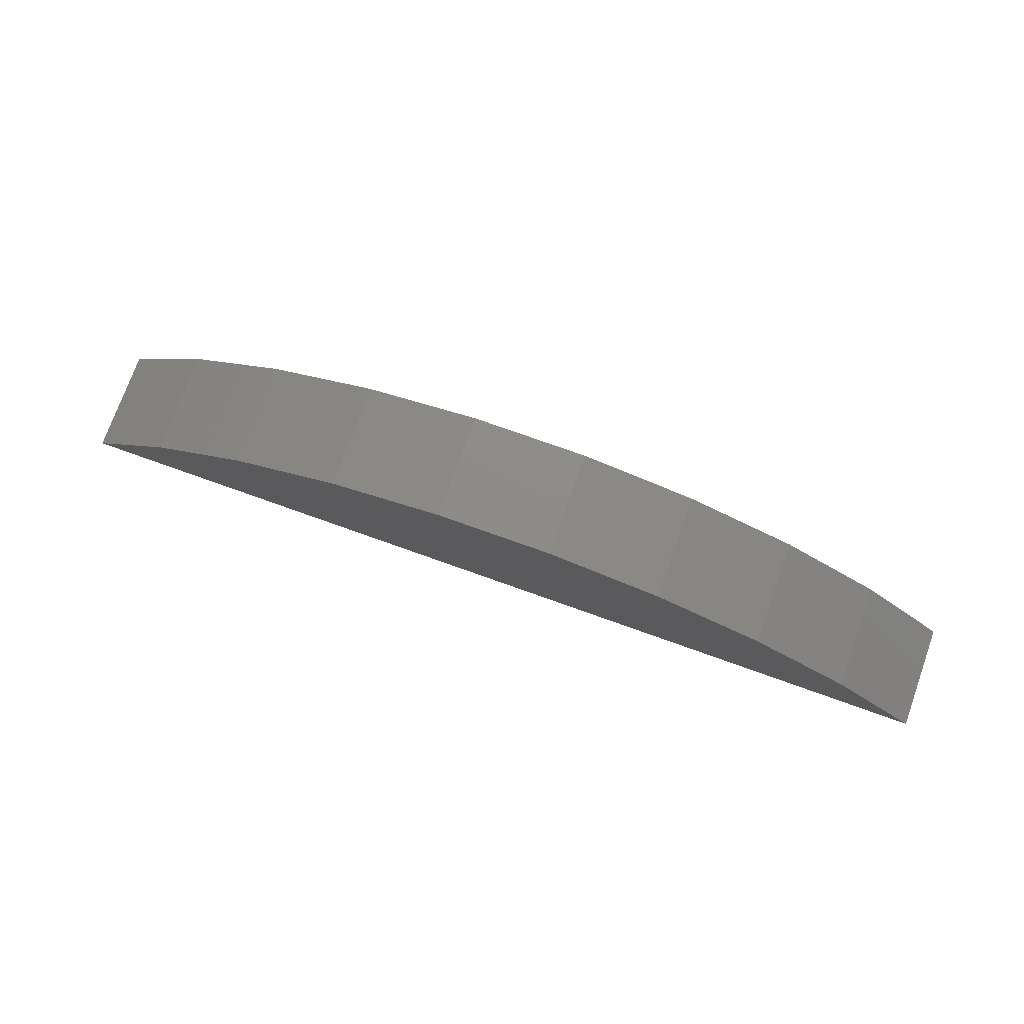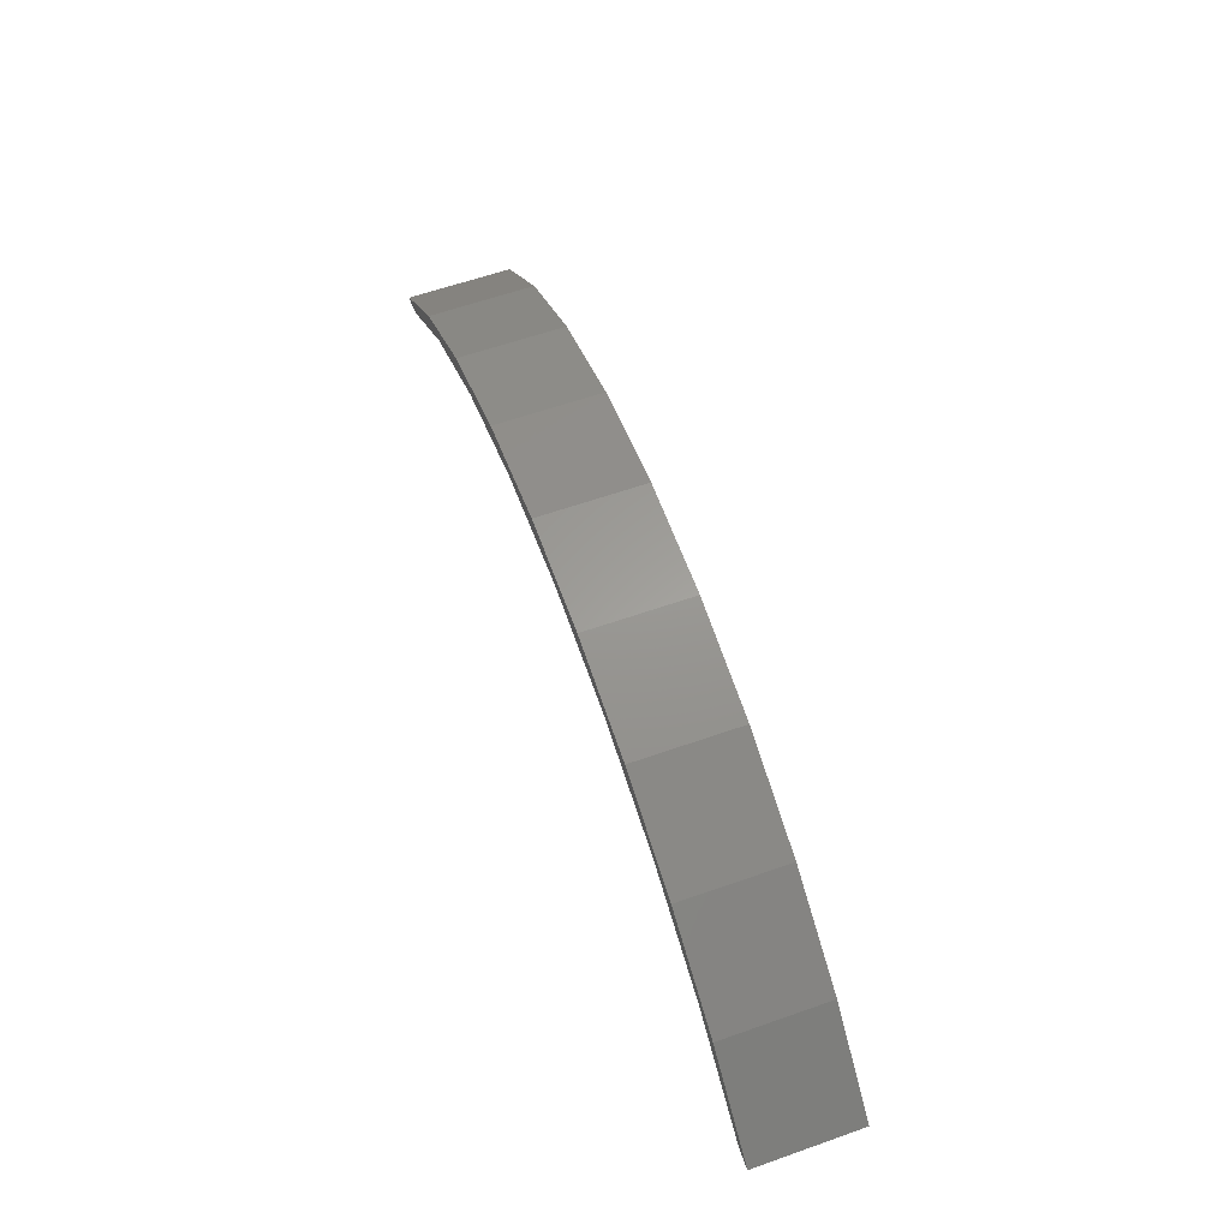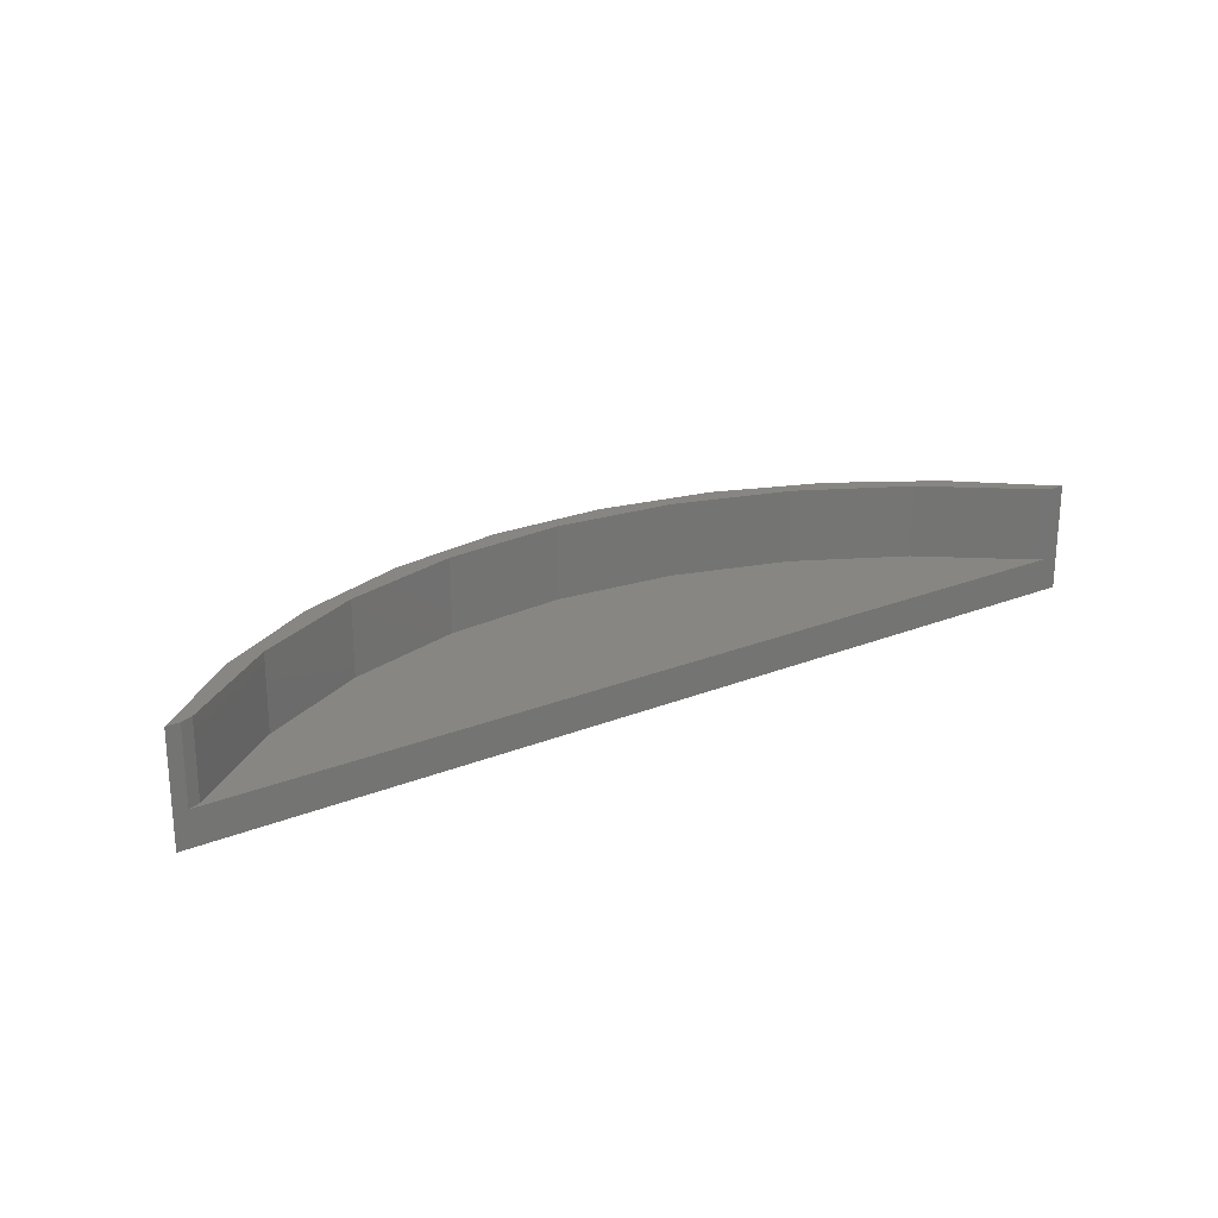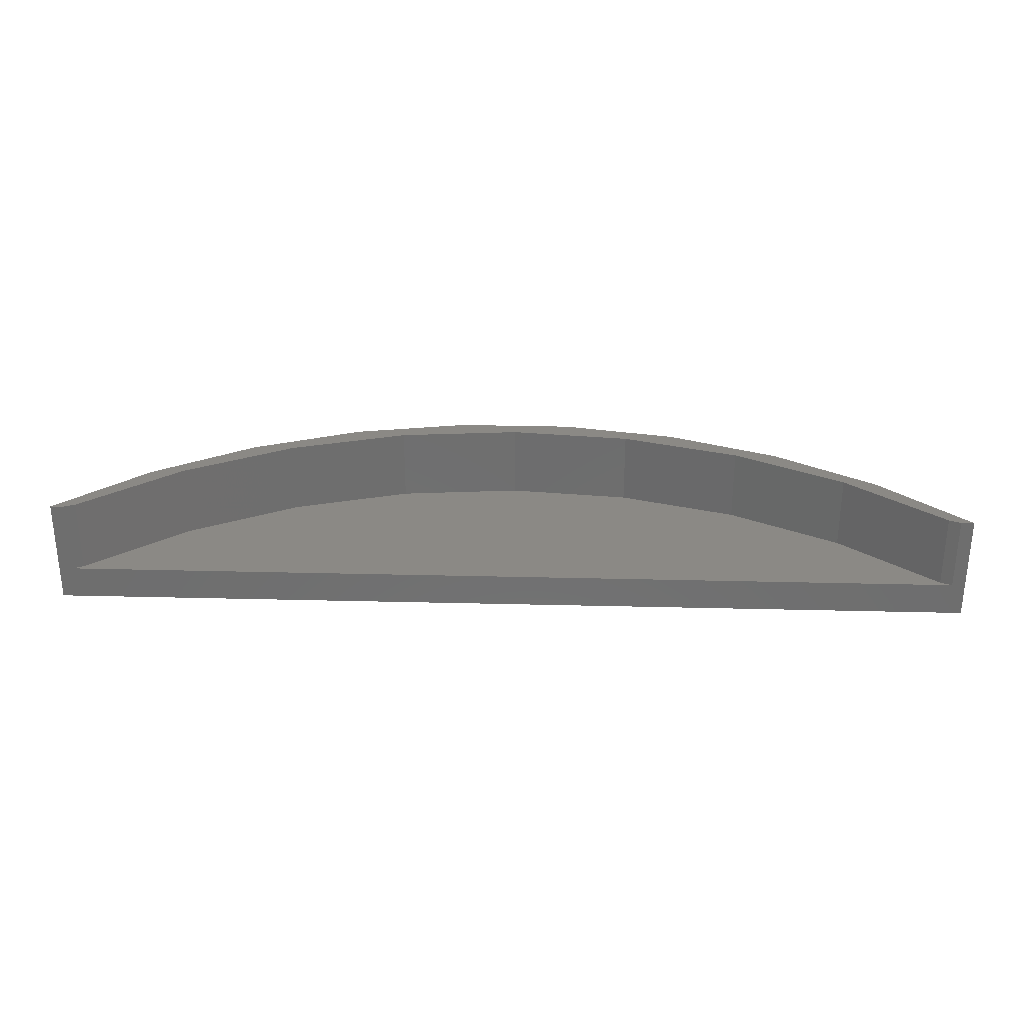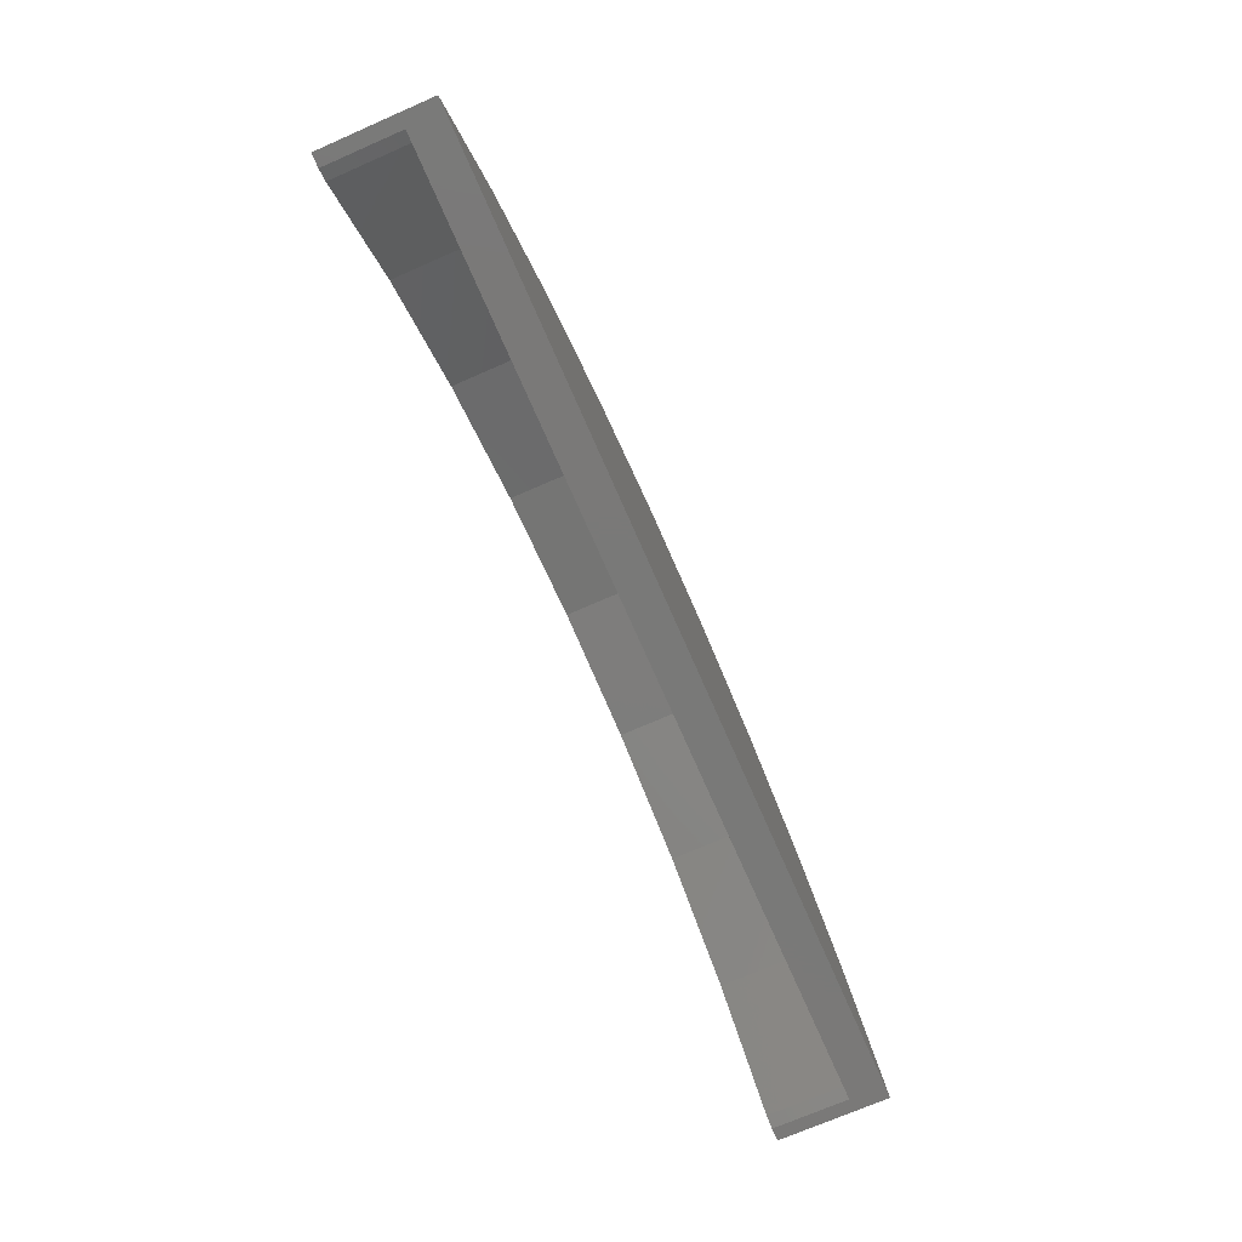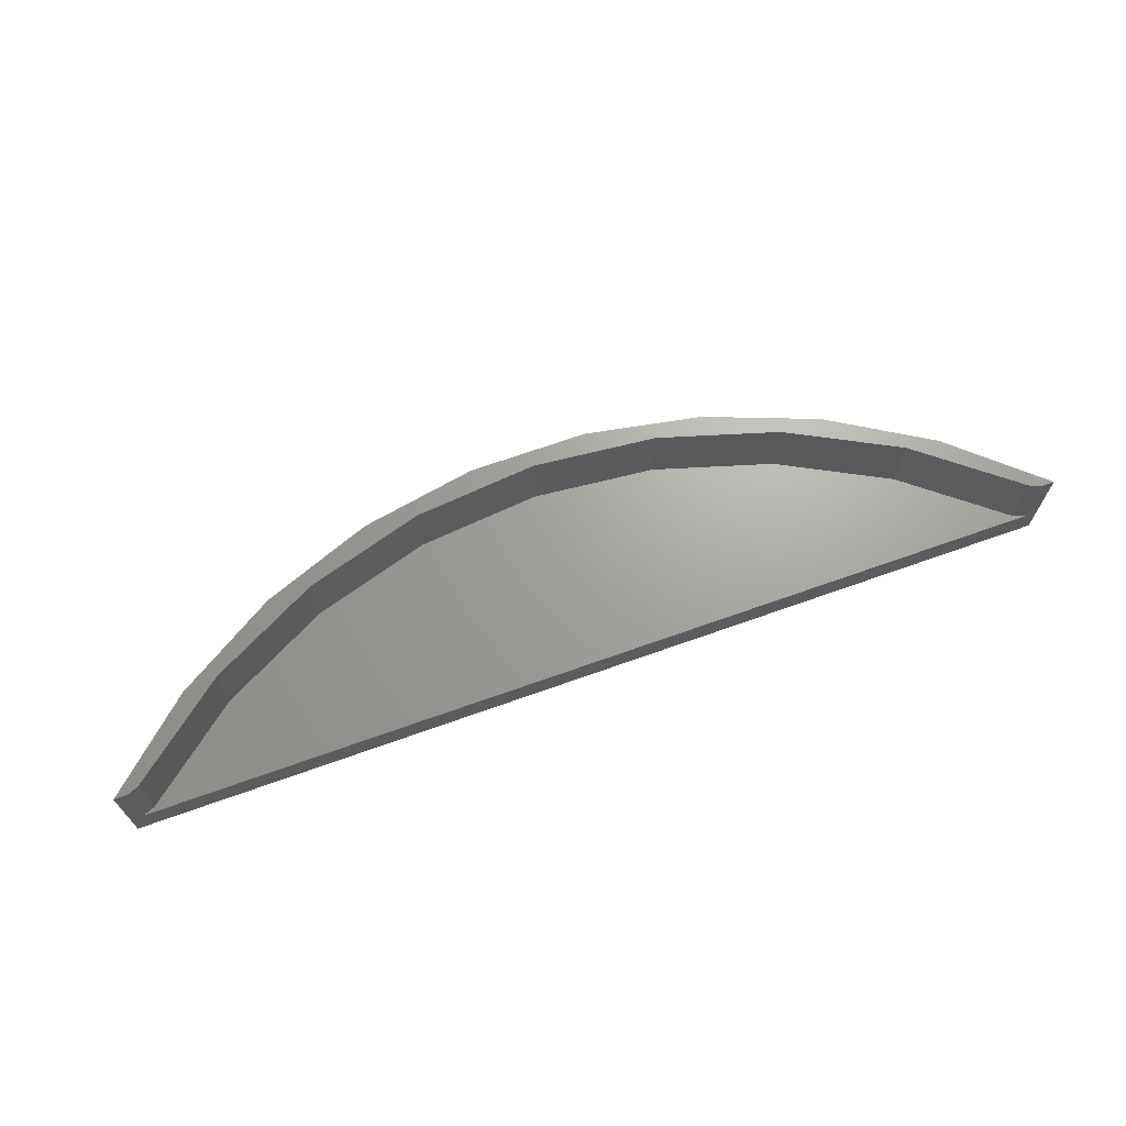
<metadata>
{"format":"stl","ext":"stl","renderer":"f3d","projection":"perspective","resolution":1024,"background":"white","views":[{"elev":74.7,"azim":-160.3,"up":"+Y"},{"elev":61.0,"azim":70.3,"up":"+Y"},{"elev":23.1,"azim":-34.4,"up":"+Z"},{"elev":29.4,"azim":2.1,"up":"+Z"},{"elev":-72.2,"azim":113.6,"up":"+Y"},{"elev":68.0,"azim":-19.7,"up":"+Z"}]}
</metadata>
<code>
# stl→obj: 43 verts, 82 faces
v 0.5183 0.5133 0.125
v 0.5317 0.5078 0.125
v 0.4455 0.5987 0.125
v -0.5183 0.5133 0.125
v -0.5469 0.5078 0.125
v -0.5317 0.5078 0.125
v 0.5469 0.5078 0.125
v -0.0681 0.7431 0.125
v -0.202 0.7184 0.125
v 0.0681 0.7431 0.125
v 4.536e-17 0.7248 0.125
v 0.202 0.7184 0.125
v 0.1426 0.7109 0.125
v -0.4455 0.5987 0.125
v -0.4067 0.6032 0.125
v -0.3292 0.6697 0.125
v -0.2799 0.6699 0.125
v -0.1426 0.7109 0.125
v 0.3292 0.6697 0.125
v 0.2799 0.6699 0.125
v 0.4067 0.6032 0.125
v 0 0.7248 0.03906
v -0.1426 0.7109 0.03906
v -0.2799 0.6699 0.03906
v -0.4067 0.6032 0.03906
v -0.5183 0.5133 0.03906
v 0.1426 0.7109 0.03906
v 0.2799 0.6699 0.03906
v 0.4067 0.6032 0.03906
v 0.5183 0.5133 0.03906
v 0.5469 0.5078 0
v 0.5317 0.5078 0.03906
v 0 0.5078 0
v -0.5317 0.5078 0.03906
v -0.5469 0.5078 0
v 0.4455 0.5987 0
v 0.3292 0.6697 0
v -0.202 0.7184 0
v 0.202 0.7184 0
v -0.0681 0.7431 0
v 0.0681 0.7431 0
v -0.3292 0.6697 0
v -0.4455 0.5987 0
f 1 2 3
f 4 5 6
f 7 3 2
f 8 9 10
f 10 9 11
f 10 11 12
f 12 11 13
f 5 4 14
f 14 4 15
f 14 15 16
f 16 15 17
f 16 17 9
f 9 17 18
f 9 18 11
f 12 13 19
f 19 13 20
f 19 20 3
f 3 20 21
f 3 21 1
f 22 18 23
f 23 18 17
f 23 17 24
f 24 17 15
f 24 15 25
f 25 15 4
f 25 4 26
f 18 22 11
f 11 22 27
f 11 27 13
f 13 27 28
f 13 28 20
f 20 28 29
f 20 29 21
f 21 29 30
f 21 30 1
f 7 2 31
f 31 2 32
f 31 32 33
f 33 32 34
f 33 34 35
f 5 35 6
f 6 35 34
f 34 32 30
f 23 27 22
f 27 23 28
f 28 23 24
f 28 24 29
f 29 24 25
f 29 25 30
f 30 25 26
f 30 26 34
f 34 26 6
f 6 26 4
f 33 36 31
f 37 38 39
f 39 38 40
f 39 40 41
f 38 37 42
f 42 37 36
f 42 36 43
f 43 36 33
f 43 33 35
f 2 1 32
f 32 1 30
f 35 5 43
f 43 5 14
f 43 14 42
f 42 14 16
f 42 16 38
f 38 16 9
f 38 9 40
f 40 9 8
f 40 8 41
f 41 8 10
f 41 10 39
f 39 10 12
f 39 12 37
f 37 12 19
f 37 19 36
f 36 19 3
f 36 3 31
f 31 3 7

</code>
